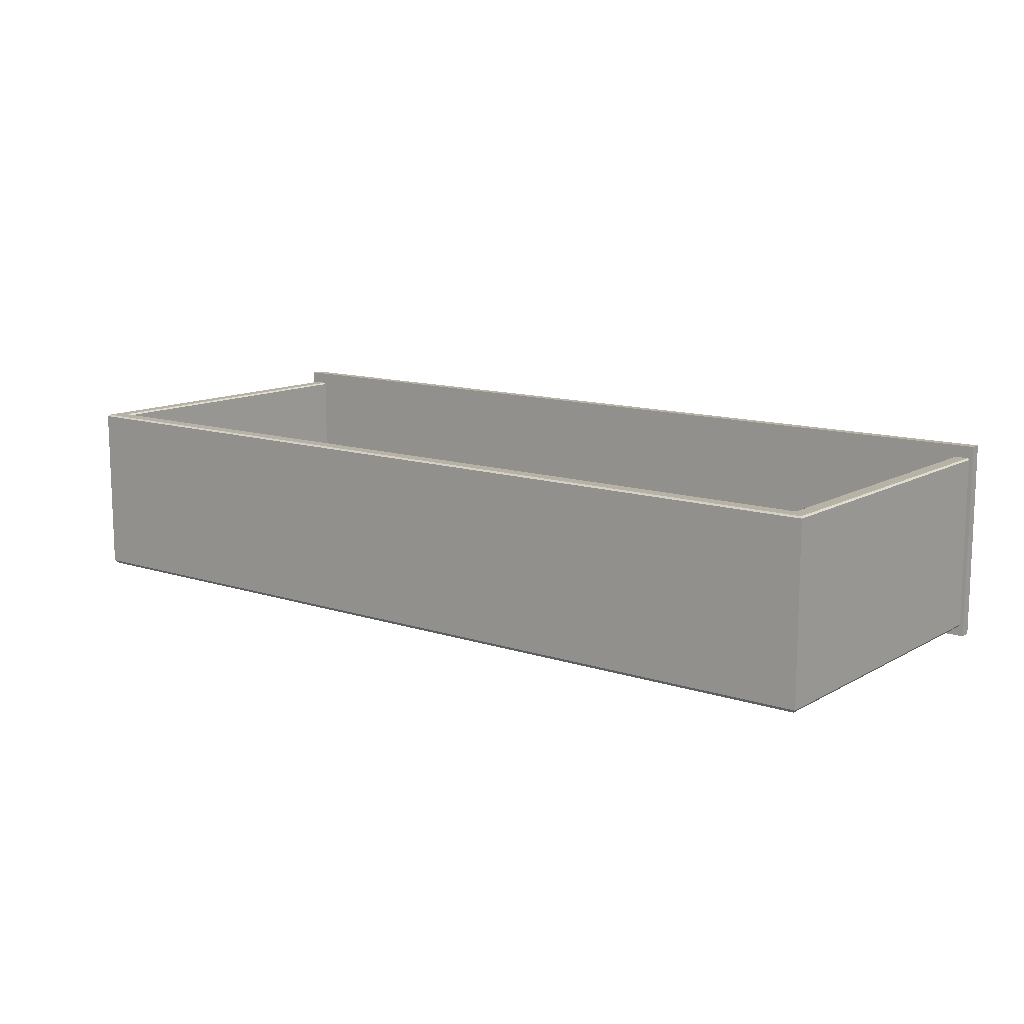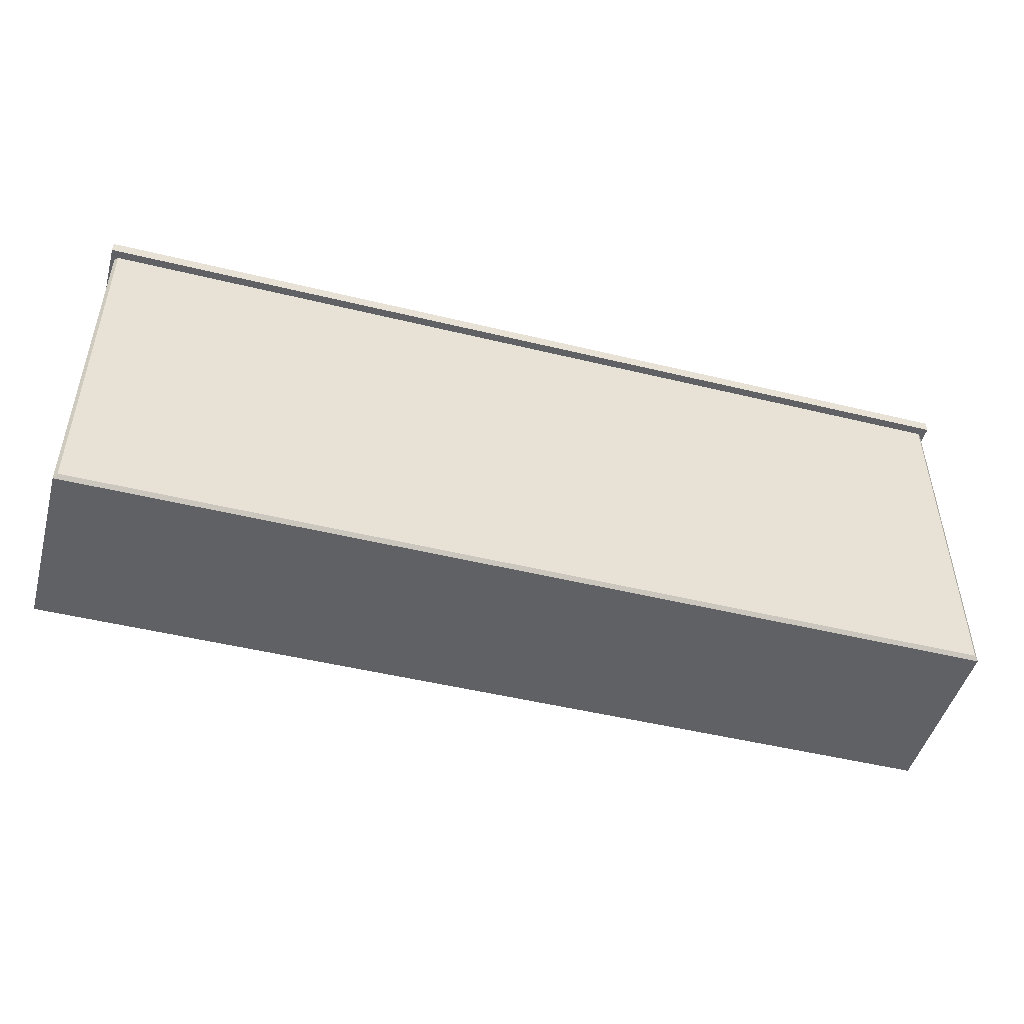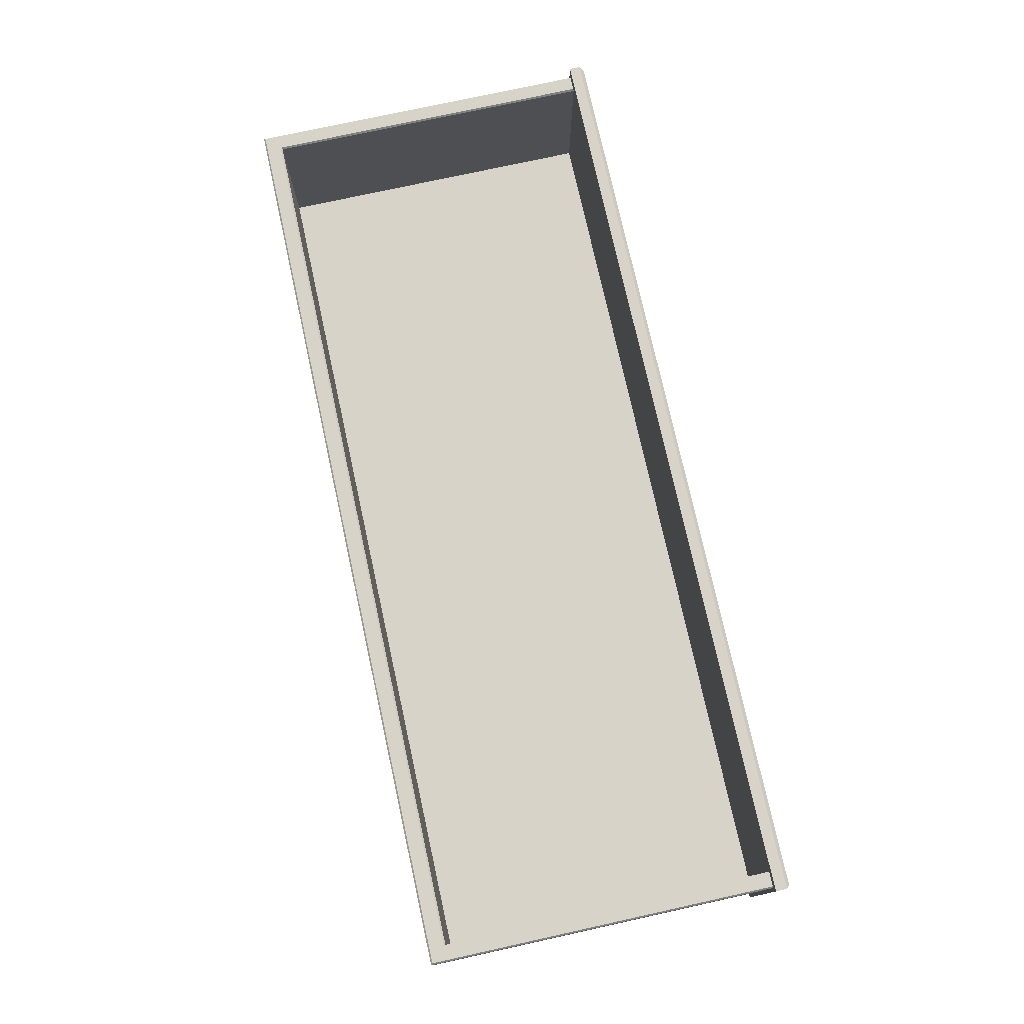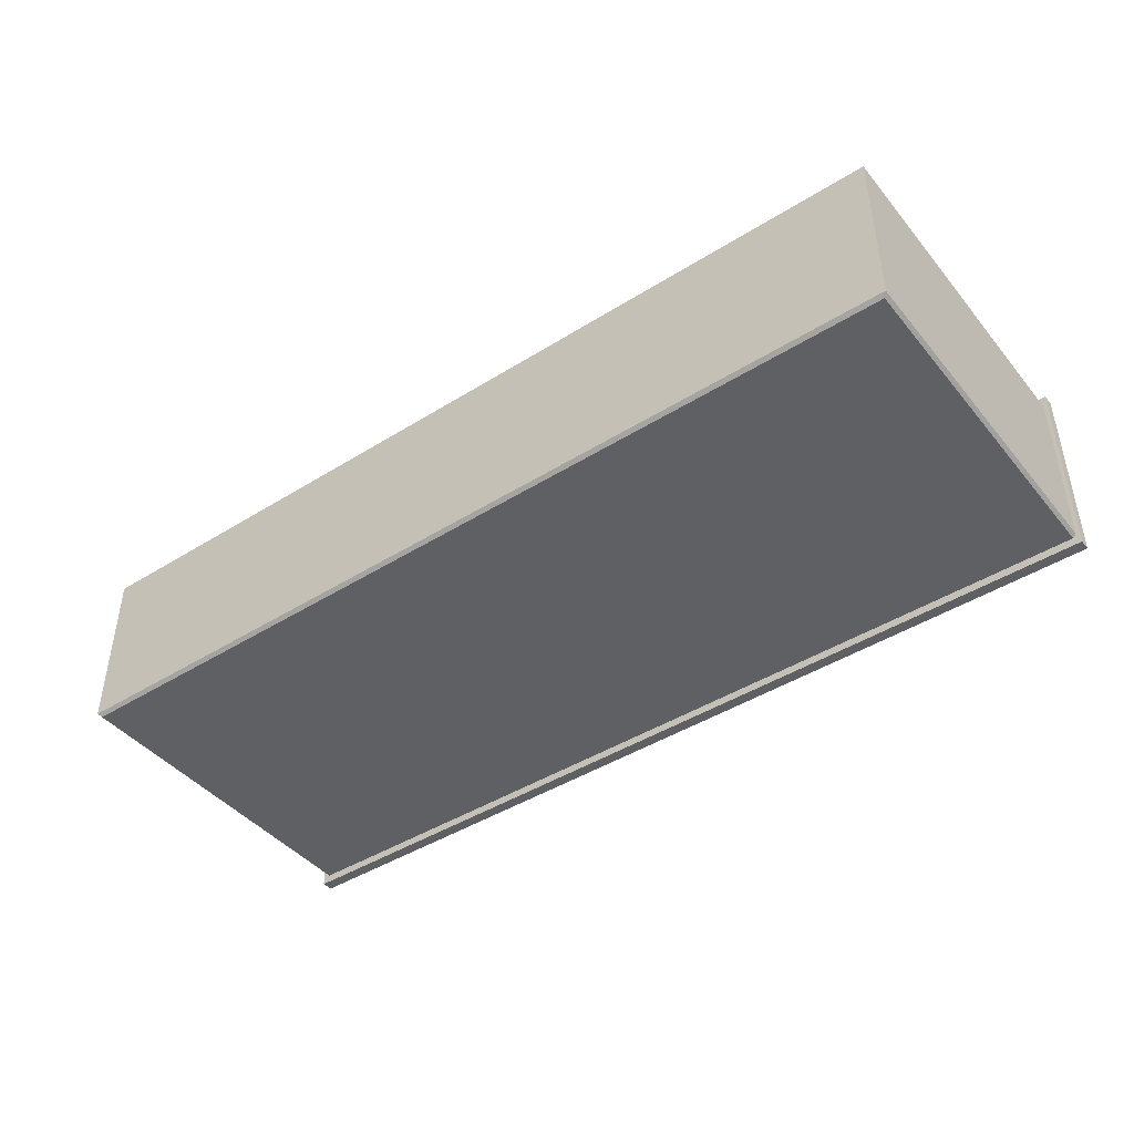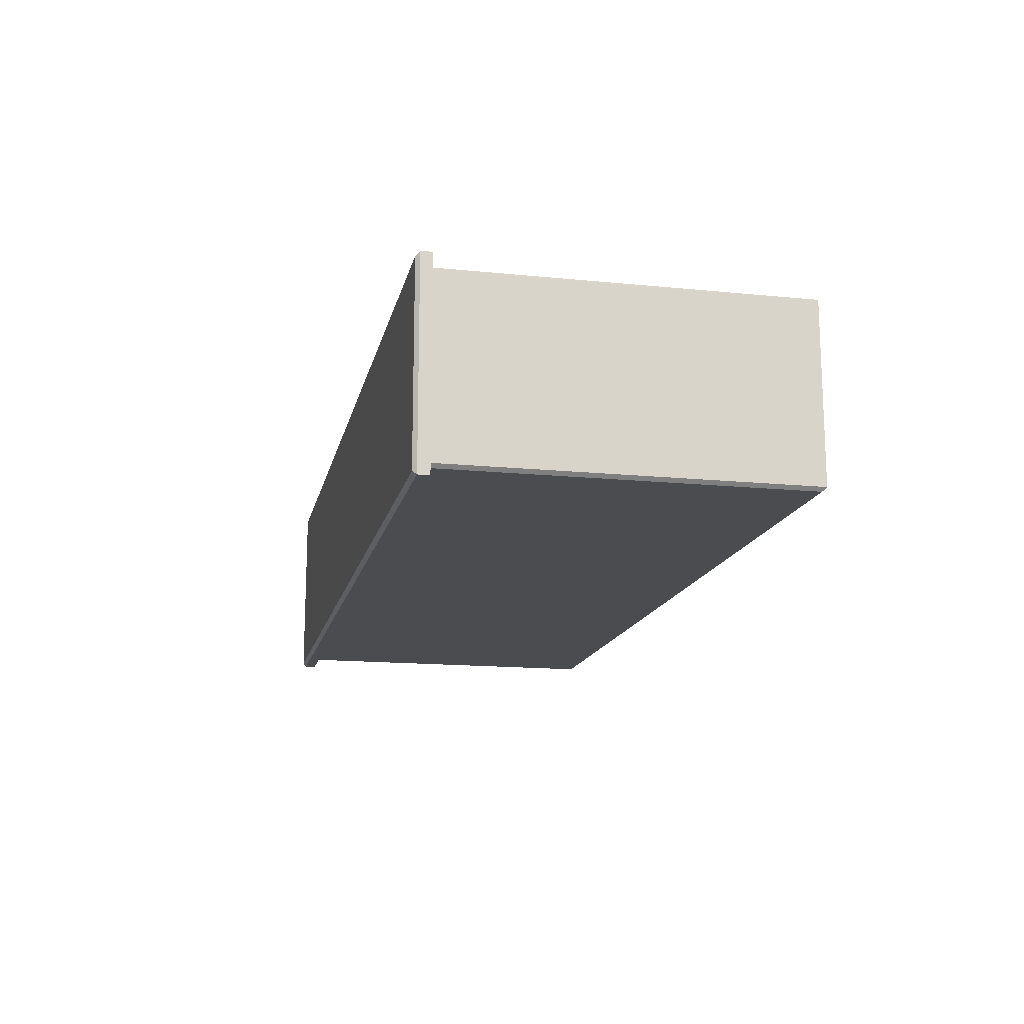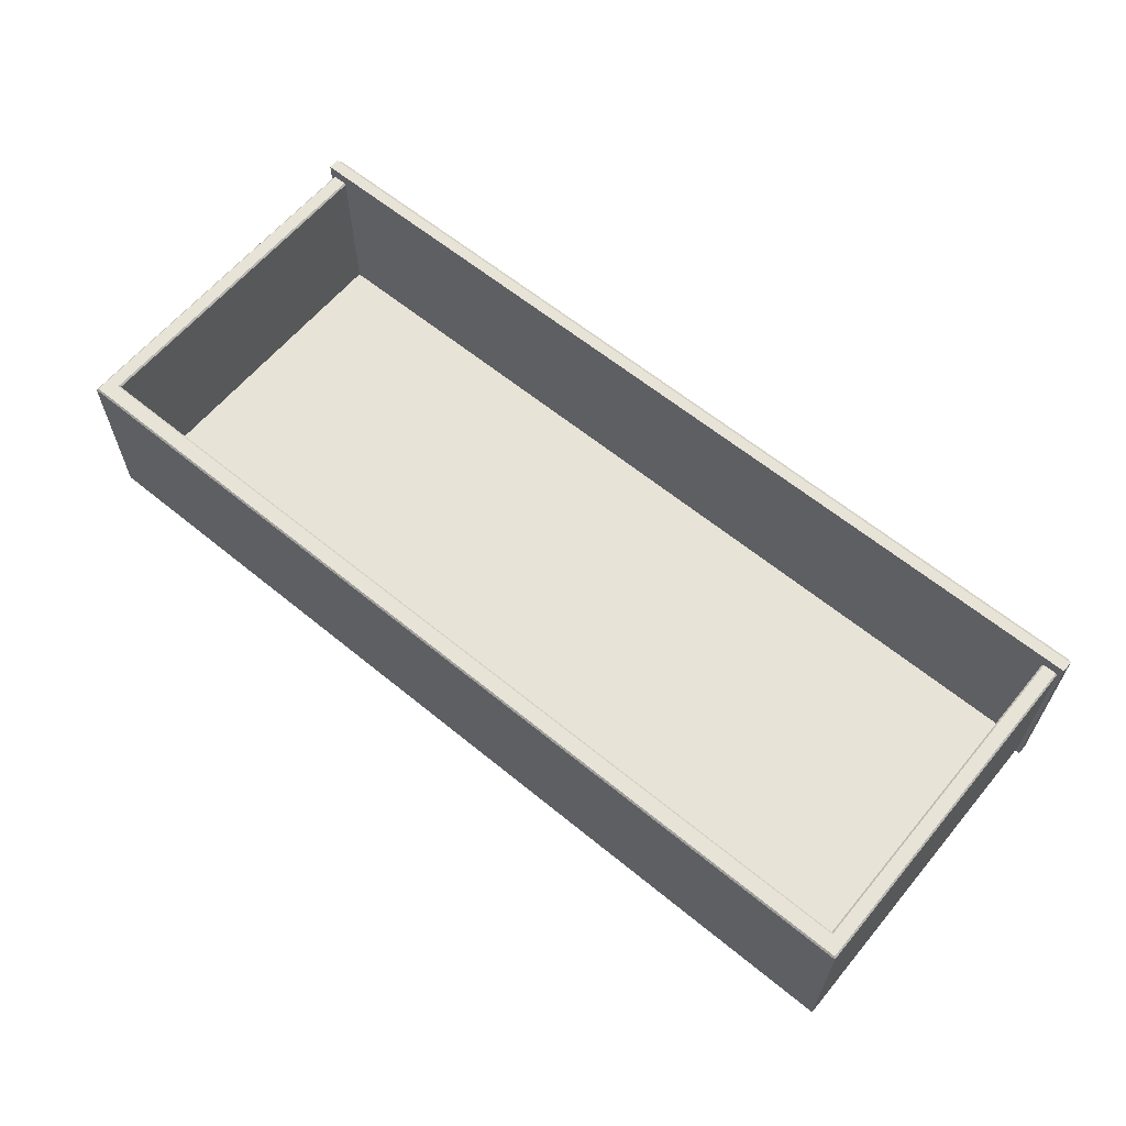
<metadata>
{"format":"obj","ext":"obj","renderer":"f3d","projection":"perspective","resolution":1024,"background":"white","views":[{"elev":12.2,"azim":-142.3,"up":"+Y"},{"elev":-48.1,"azim":-15.3,"up":"+Z"},{"elev":76.0,"azim":-102.4,"up":"+Y"},{"elev":-43.6,"azim":-143.6,"up":"+Y"},{"elev":-15.1,"azim":77.9,"up":"+Y"},{"elev":62.2,"azim":-140.3,"up":"+Y"}]}
</metadata>
<code>
v -62.52 66.07 30.21
v -114.7 68.31 30.21
v -62.52 68.31 30.21
v -62.52 68.31 -11.4
v -114.7 68.31 -11.4
v -4.398 68.31 30.21
v -4.398 68.31 -11.4
v -116.7 88.23 -13.65
v -116.5 88.44 -13.44
v -62.52 88.23 -13.65
v -62.52 88.44 -13.44
v -2.345 88.23 -13.65
v -2.55 88.44 -13.44
v -114.7 88.23 30.21
v -114.9 88.44 30.21
v -114.7 88.23 -11.4
v -114.9 88.44 -11.61
v -62.52 88.44 -11.61
v -62.52 88.23 -11.4
v -116.5 88.44 30.21
v -116.7 88.23 30.21
v -2.345 88.23 30.21
v -2.55 88.44 30.21
v -4.192 88.44 30.21
v -4.398 88.23 30.21
v -4.398 88.23 -11.4
v -4.192 88.44 -11.61
v -116.7 66.52 30.21
v -116.3 66.07 30.21
v -116.3 66.07 -13.2
v -116.7 66.52 -13.65
v -2.788 66.07 30.21
v -2.345 66.52 30.21
v -2.788 66.07 -13.2
v -2.345 66.52 -13.65
v -62.52 66.07 -13.2
v -62.52 66.52 -13.65
v -117.2 89.96 30.21
v -1.861 89.96 30.21
v -117.2 65.03 30.21
v -1.861 65.03 30.21
v -116.7 65.5 32.09
v -117.2 65.03 31.62
v -2.329 65.5 32.09
v -1.861 65.03 31.62
v -116.7 89.49 32.09
v -117.2 89.96 31.62
v -2.329 89.49 32.09
v -1.861 89.96 31.62
f 2 3 4 5
f 3 6 7 4
f 8 9 11 10
f 9 8 21 20
f 10 11 13 12
f 12 13 23 22
f 15 14 16 17
f 17 16 19 18
f 18 19 26 27
f 25 24 27 26
f 9 20 15 17
f 27 24 23 13
f 19 16 5 4
f 16 14 2 5
f 25 26 7 6
f 26 19 4 7
f 11 9 17 18
f 27 13 11 18
f 29 28 31 30
f 30 31 37 36
f 33 32 34 35
f 35 34 36 37
f 1 29 30 36
f 34 32 1 36
f 31 8 10 37
f 12 22 33 35
f 31 28 21 8
f 12 35 37 10
f 38 39 41 40
f 42 43 45 44
f 43 42 46 47
f 44 45 49 48
f 47 46 48 49
f 42 44 48 46
f 47 49 39 38
f 40 41 45 43
f 45 41 39 49
f 40 43 47 38

</code>
